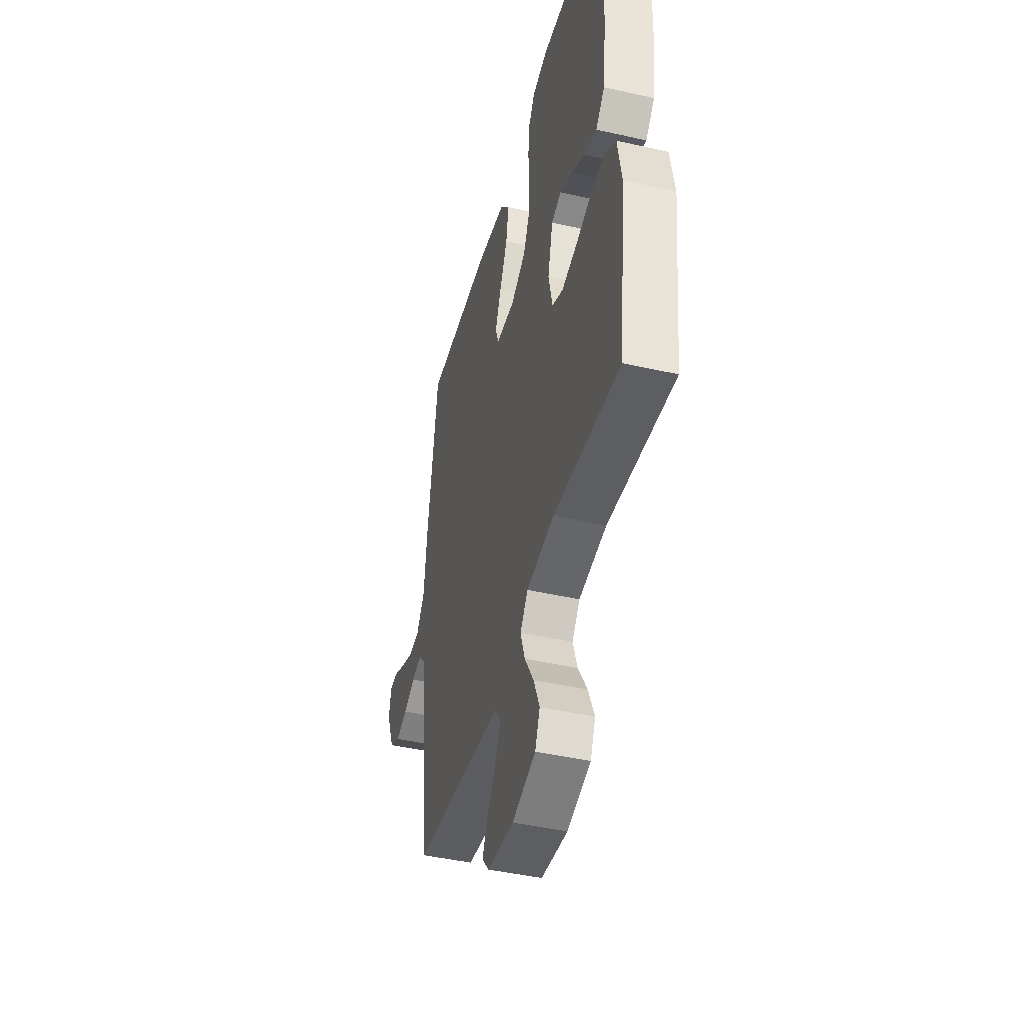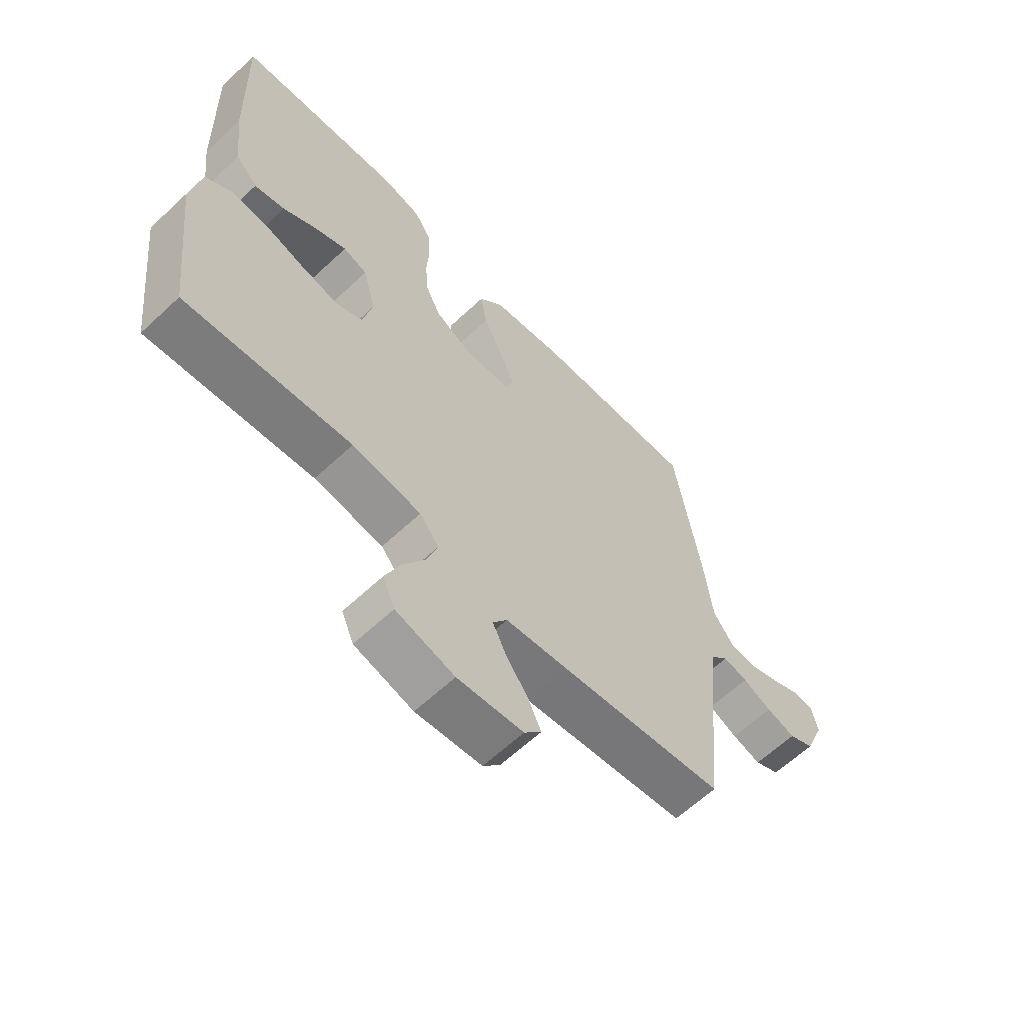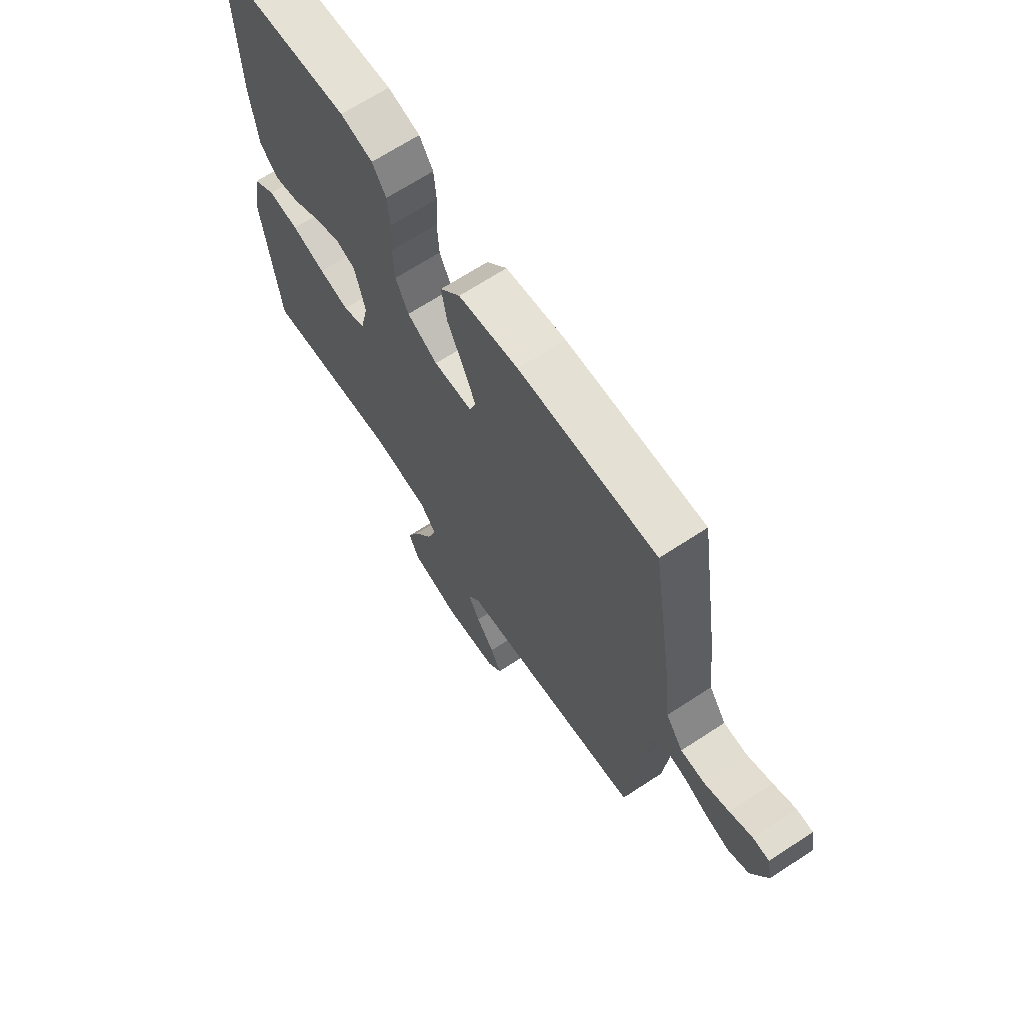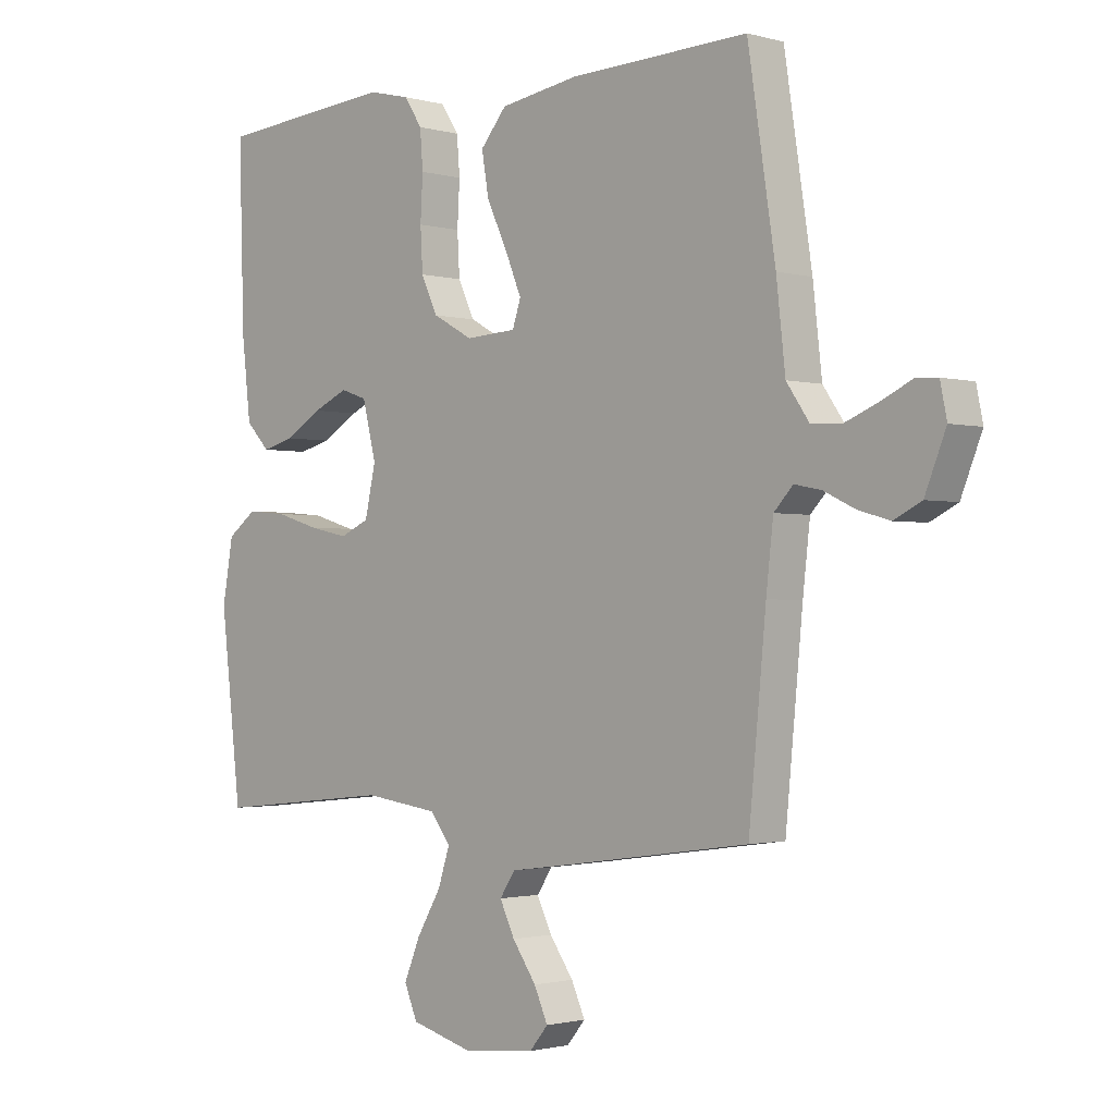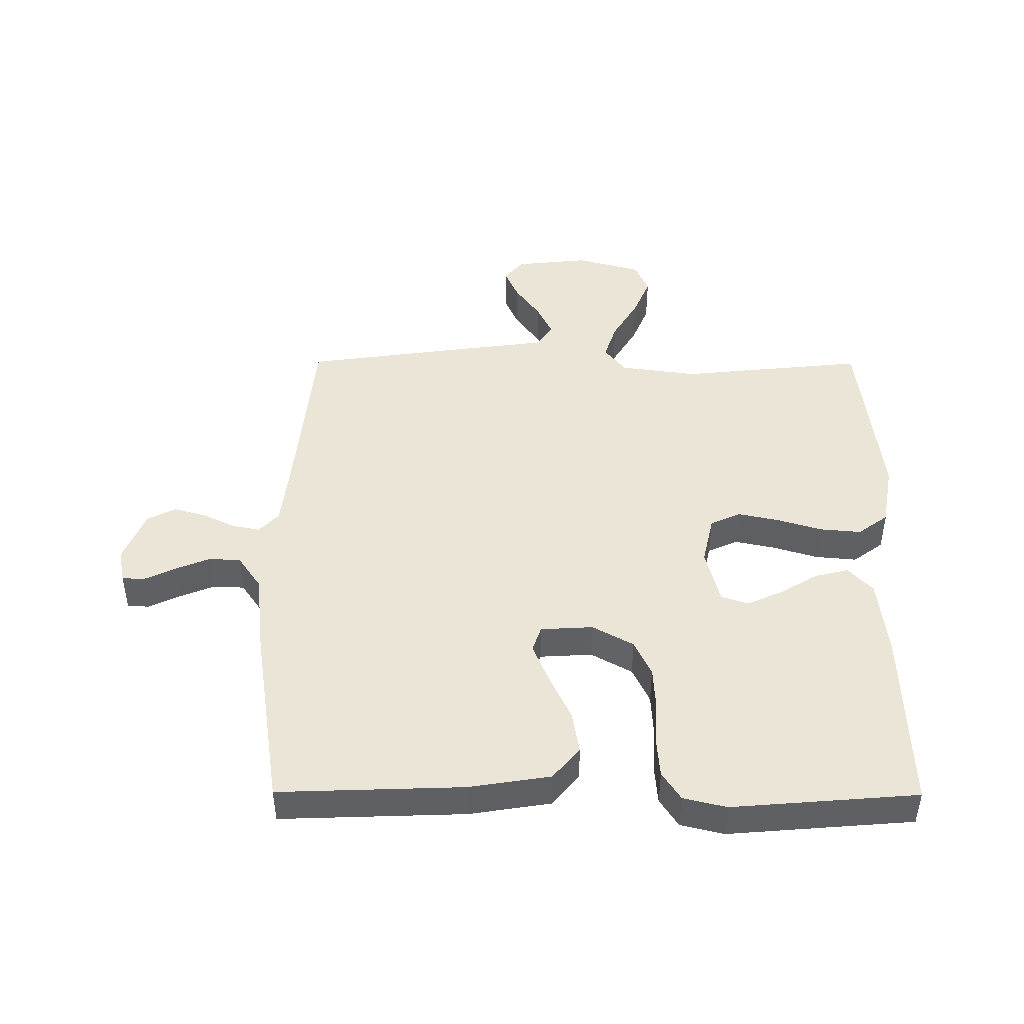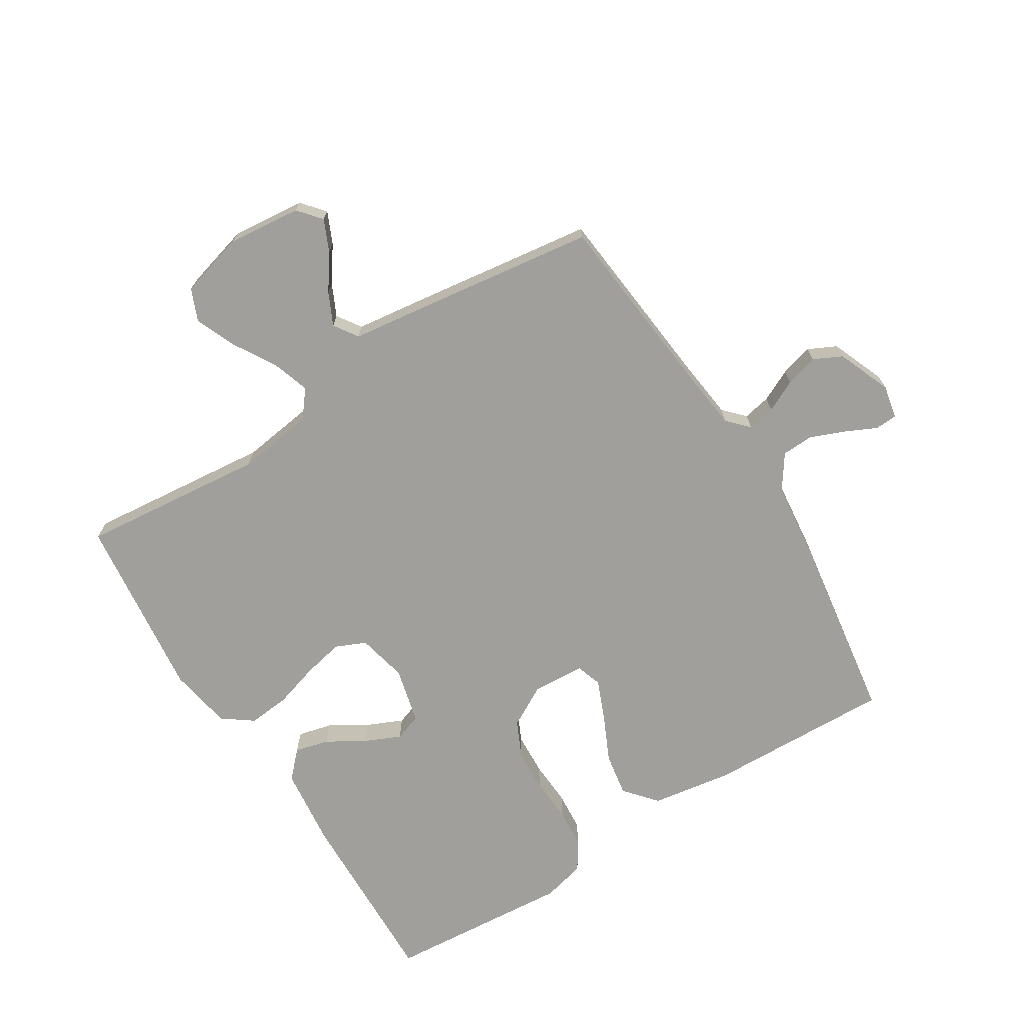
<metadata>
{"format":"obj","ext":"obj","renderer":"f3d","projection":"perspective","resolution":1024,"background":"white","views":[{"elev":-44.1,"azim":75.1,"up":"+Z"},{"elev":-62.7,"azim":133.5,"up":"+Z"},{"elev":67.4,"azim":-123.3,"up":"+Z"},{"elev":-1.6,"azim":-135.1,"up":"+Z"},{"elev":45.6,"azim":0.3,"up":"+Y"},{"elev":-71.2,"azim":-147.8,"up":"+Y"}]}
</metadata>
<code>
v -0.5 0.07 -0.5
v -0.529 0.07 -0.2
v -0.541 0.07 -0.095
v -0.573 0.07 -0.061
v -0.618 0.07 -0.07
v -0.67 0.07 -0.095
v -0.723 0.07 -0.11
v -0.769 0.07 -0.087
v -0.804 0.07 0
v -0.793 0.07 0.054
v -0.757 0.07 0.056
v -0.707 0.07 0.032
v -0.651 0.07 0.009
v -0.599 0.07 0.011
v -0.561 0.07 0.066
v -0.546 0.07 0.2
v -0.5 0.07 0.5
v -0.2 0.07 0.489
v -0.069 0.07 0.468
v -0.025 0.07 0.416
v -0.037 0.07 0.346
v -0.072 0.07 0.272
v -0.099 0.07 0.207
v -0.085 0.07 0.165
v 0 0.07 0.16
v 0.067 0.07 0.197
v 0.095 0.07 0.256
v 0.099 0.07 0.326
v 0.095 0.07 0.399
v 0.1 0.07 0.462
v 0.13 0.07 0.508
v 0.2 0.07 0.525
v 0.5 0.07 0.5
v 0.491 0.07 0.2
v 0.476 0.07 0.071
v 0.436 0.07 0.029
v 0.381 0.07 0.043
v 0.32 0.07 0.08
v 0.262 0.07 0.106
v 0.218 0.07 0.091
v 0.195 0.07 0
v 0.213 0.07 -0.081
v 0.262 0.07 -0.103
v 0.328 0.07 -0.089
v 0.401 0.07 -0.067
v 0.468 0.07 -0.061
v 0.517 0.07 -0.097
v 0.535 0.07 -0.2
v 0.5 0.07 -0.5
v 0.2 0.07 -0.469
v 0.075 0.07 -0.486
v 0.04 0.07 -0.53
v 0.06 0.07 -0.591
v 0.101 0.07 -0.66
v 0.128 0.07 -0.725
v 0.106 0.07 -0.777
v 0 0.07 -0.806
v -0.119 0.07 -0.793
v -0.15 0.07 -0.756
v -0.127 0.07 -0.705
v -0.087 0.07 -0.648
v -0.062 0.07 -0.596
v -0.088 0.07 -0.557
v -0.2 0.07 -0.542
v -0.5 0 -0.5
v -0.529 0 -0.2
v -0.541 0 -0.095
v -0.573 0 -0.061
v -0.618 0 -0.07
v -0.67 0 -0.095
v -0.723 0 -0.11
v -0.769 0 -0.087
v -0.804 0 0
v -0.793 0 0.054
v -0.757 0 0.056
v -0.707 0 0.032
v -0.651 0 0.009
v -0.599 0 0.011
v -0.561 0 0.066
v -0.546 0 0.2
v -0.5 0 0.5
v -0.2 0 0.489
v -0.069 0 0.468
v -0.025 0 0.416
v -0.037 0 0.346
v -0.072 0 0.272
v -0.099 0 0.207
v -0.085 0 0.165
v 0 0 0.16
v 0.067 0 0.197
v 0.095 0 0.256
v 0.099 0 0.326
v 0.095 0 0.399
v 0.1 0 0.462
v 0.13 0 0.508
v 0.2 0 0.525
v 0.5 0 0.5
v 0.491 0 0.2
v 0.476 0 0.071
v 0.436 0 0.029
v 0.381 0 0.043
v 0.32 0 0.08
v 0.262 0 0.106
v 0.218 0 0.091
v 0.195 0 0
v 0.213 0 -0.081
v 0.262 0 -0.103
v 0.328 0 -0.089
v 0.401 0 -0.067
v 0.468 0 -0.061
v 0.517 0 -0.097
v 0.535 0 -0.2
v 0.5 0 -0.5
v 0.2 0 -0.469
v 0.075 0 -0.486
v 0.04 0 -0.53
v 0.06 0 -0.591
v 0.101 0 -0.66
v 0.128 0 -0.725
v 0.106 0 -0.777
v 0 0 -0.806
v -0.119 0 -0.793
v -0.15 0 -0.756
v -0.127 0 -0.705
v -0.087 0 -0.648
v -0.062 0 -0.596
v -0.088 0 -0.557
v -0.2 0 -0.542
f 63 64 1 2
f 58 59 60 61
f 58 61 62
f 57 58 62
f 56 57 62
f 53 54 55 56
f 52 53 56 62
f 51 52 62 63
f 47 48 49 50
f 47 50 51
f 44 45 46 47
f 43 44 47 51
f 42 43 51 63
f 35 36 37 38
f 35 38 39
f 34 35 39
f 33 34 39 40
f 31 32 33 40
f 28 29 30 31
f 27 28 31 40
f 19 20 21 22
f 19 22 23
f 18 19 23
f 15 16 17 18
f 14 15 18 23
f 9 10 11 12
f 9 12 13
f 8 9 13 14
f 5 6 7 8
f 4 5 8 14
f 42 63 2 3
f 41 42 3 4
f 26 27 40 41
f 25 26 41
f 24 25 41 4
f 4 14 23 24
f 66 65 128 127
f 125 124 123 122
f 126 125 122
f 126 122 121
f 126 121 120
f 120 119 118 117
f 126 120 117 116
f 127 126 116 115
f 114 113 112 111
f 115 114 111
f 111 110 109 108
f 115 111 108 107
f 127 115 107 106
f 102 101 100 99
f 103 102 99
f 103 99 98
f 104 103 98 97
f 104 97 96 95
f 95 94 93 92
f 104 95 92 91
f 86 85 84 83
f 87 86 83
f 87 83 82
f 82 81 80 79
f 87 82 79 78
f 76 75 74 73
f 77 76 73
f 78 77 73 72
f 72 71 70 69
f 78 72 69 68
f 67 66 127 106
f 68 67 106 105
f 105 104 91 90
f 105 90 89
f 68 105 89 88
f 88 87 78 68
f 1 65 66 2
f 2 66 67 3
f 3 67 68 4
f 4 68 69 5
f 5 69 70 6
f 6 70 71 7
f 7 71 72 8
f 8 72 73 9
f 9 73 74 10
f 10 74 75 11
f 11 75 76 12
f 12 76 77 13
f 13 77 78 14
f 14 78 79 15
f 15 79 80 16
f 16 80 81 17
f 17 81 82 18
f 18 82 83 19
f 19 83 84 20
f 20 84 85 21
f 21 85 86 22
f 22 86 87 23
f 23 87 88 24
f 24 88 89 25
f 25 89 90 26
f 26 90 91 27
f 27 91 92 28
f 28 92 93 29
f 29 93 94 30
f 30 94 95 31
f 31 95 96 32
f 32 96 97 33
f 33 97 98 34
f 34 98 99 35
f 35 99 100 36
f 36 100 101 37
f 37 101 102 38
f 38 102 103 39
f 39 103 104 40
f 40 104 105 41
f 41 105 106 42
f 42 106 107 43
f 43 107 108 44
f 44 108 109 45
f 45 109 110 46
f 46 110 111 47
f 47 111 112 48
f 48 112 113 49
f 49 113 114 50
f 50 114 115 51
f 51 115 116 52
f 52 116 117 53
f 53 117 118 54
f 54 118 119 55
f 55 119 120 56
f 56 120 121 57
f 57 121 122 58
f 58 122 123 59
f 59 123 124 60
f 60 124 125 61
f 61 125 126 62
f 62 126 127 63
f 63 127 128 64
f 64 128 65 1

</code>
